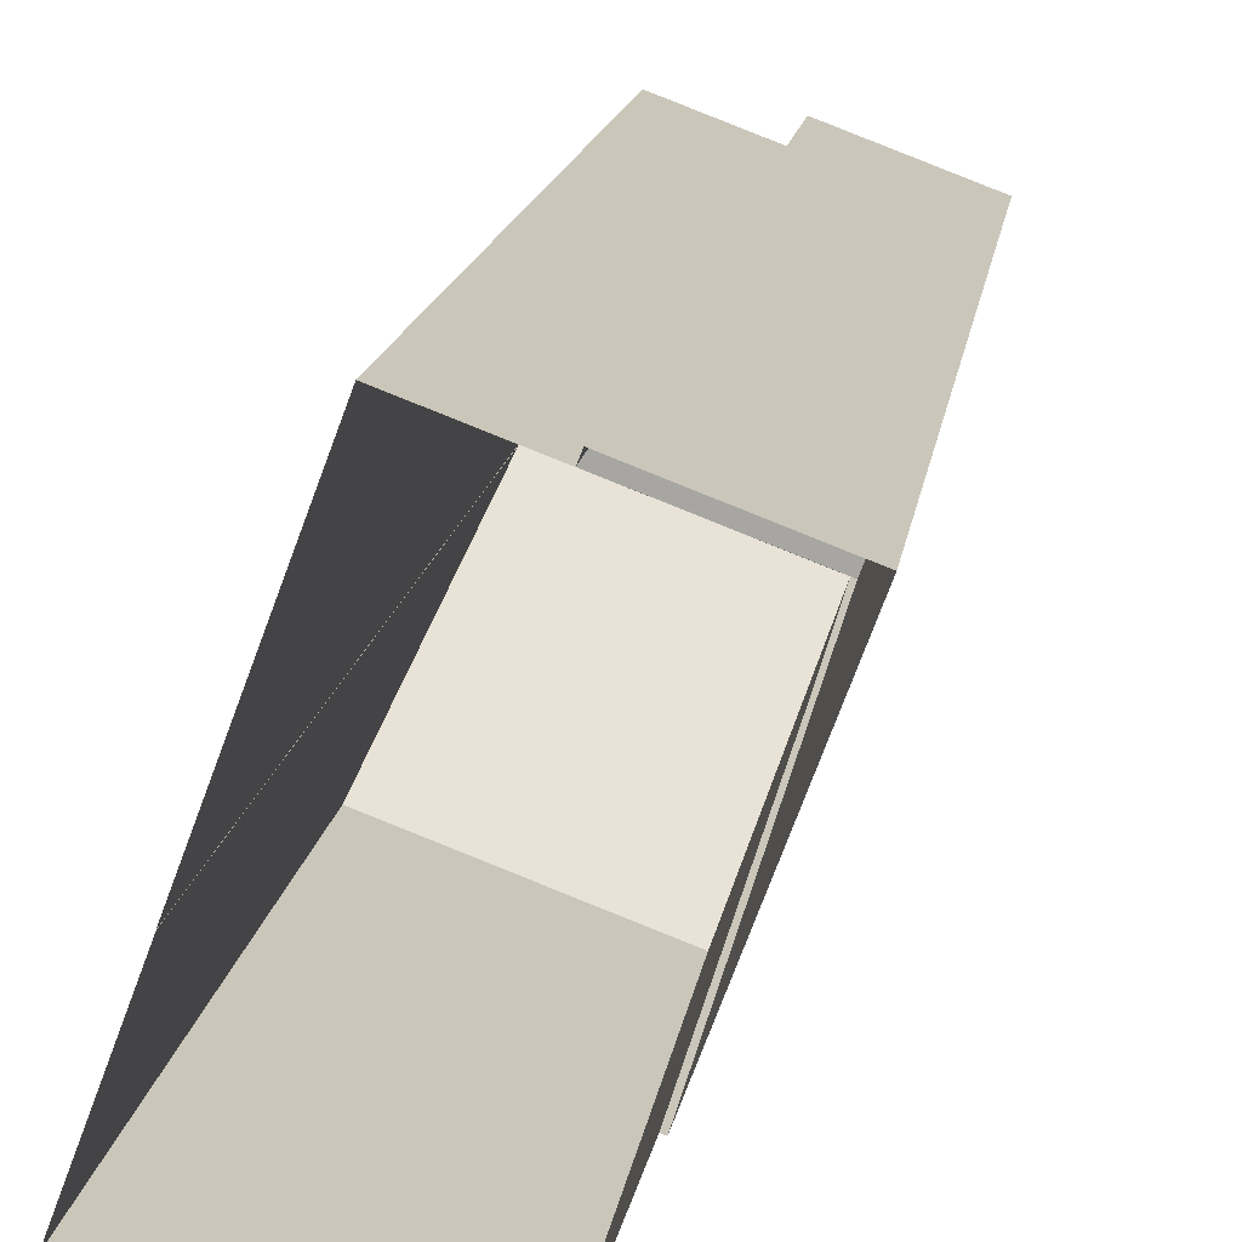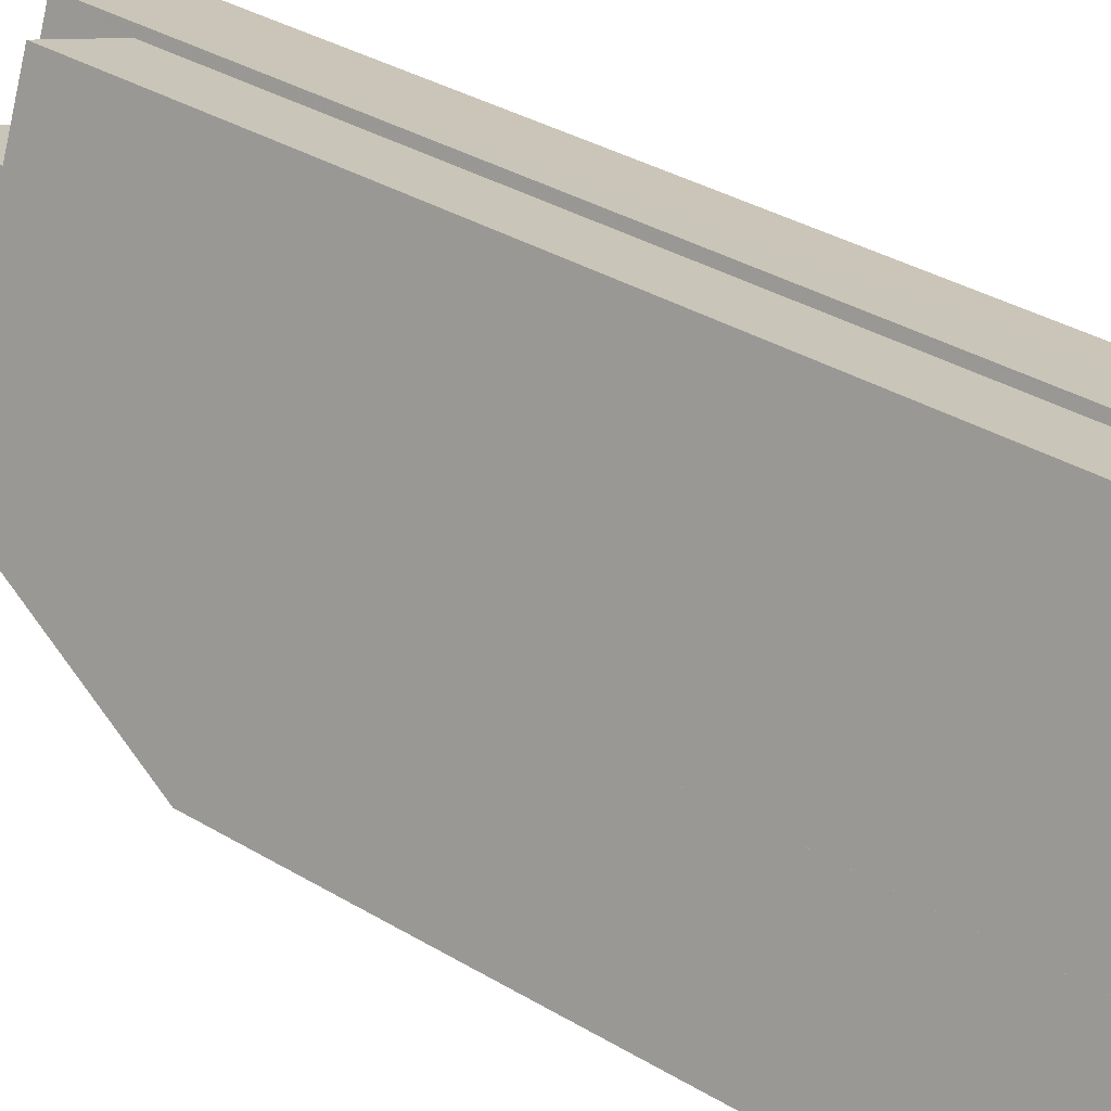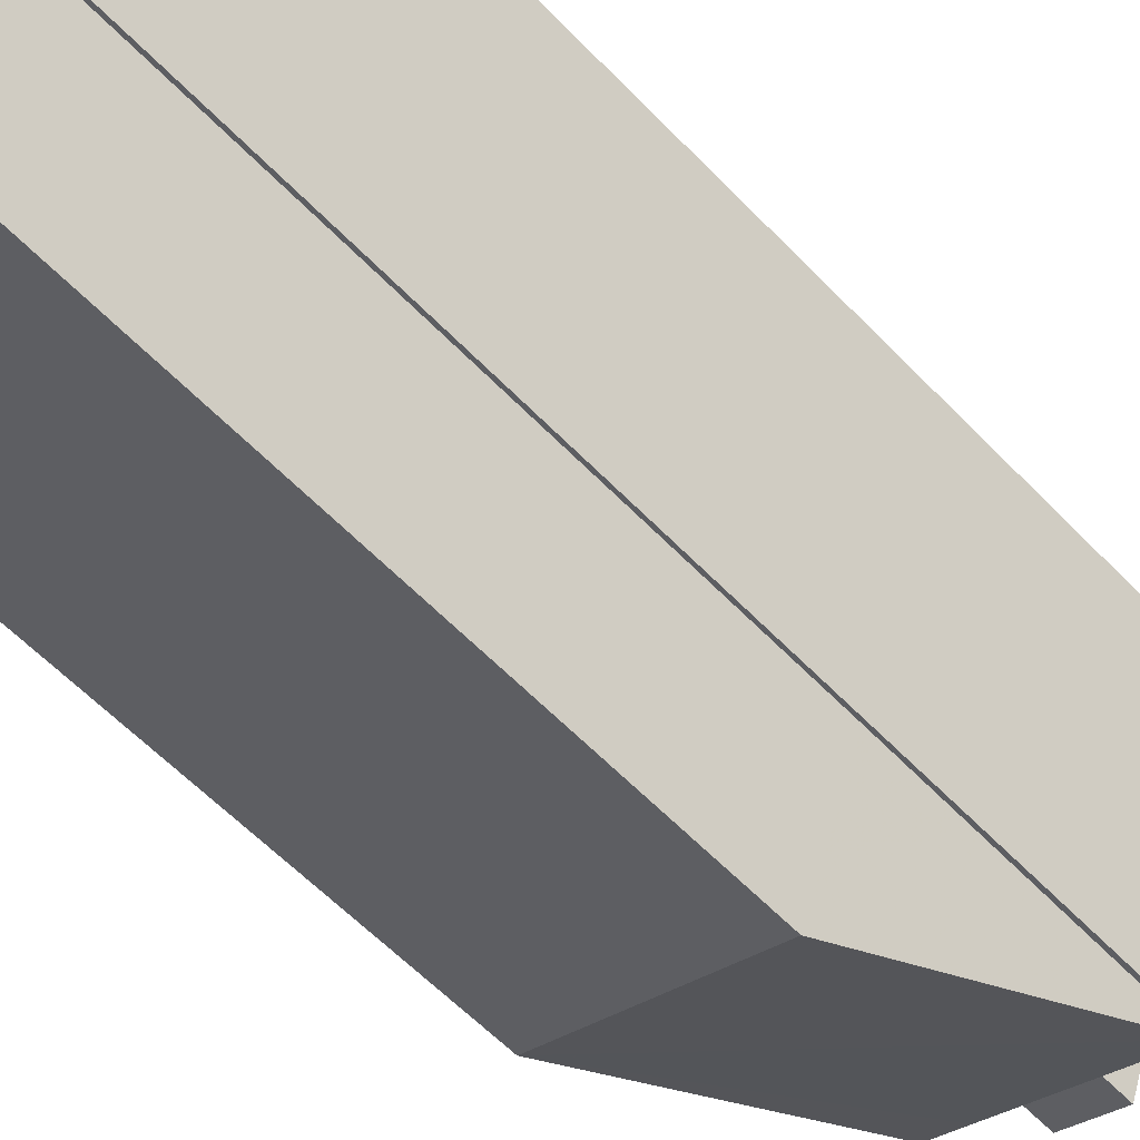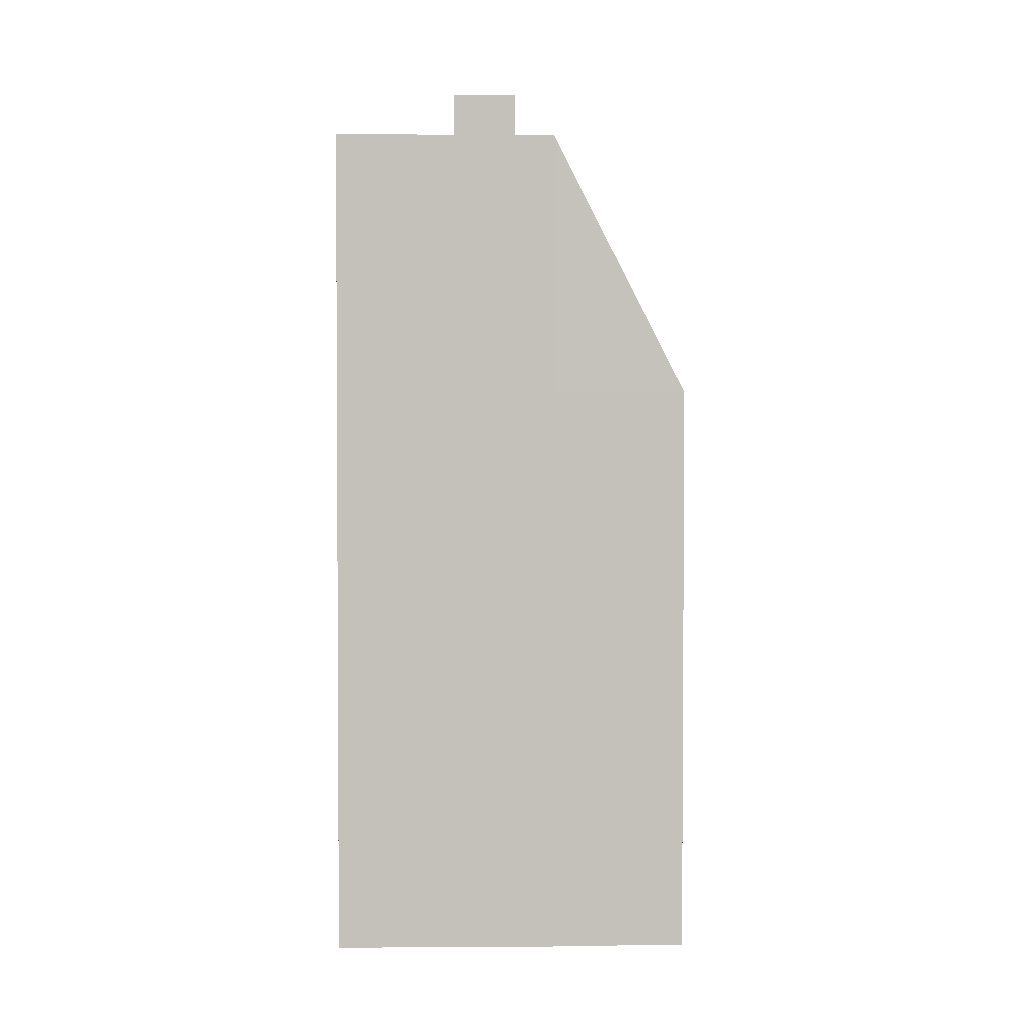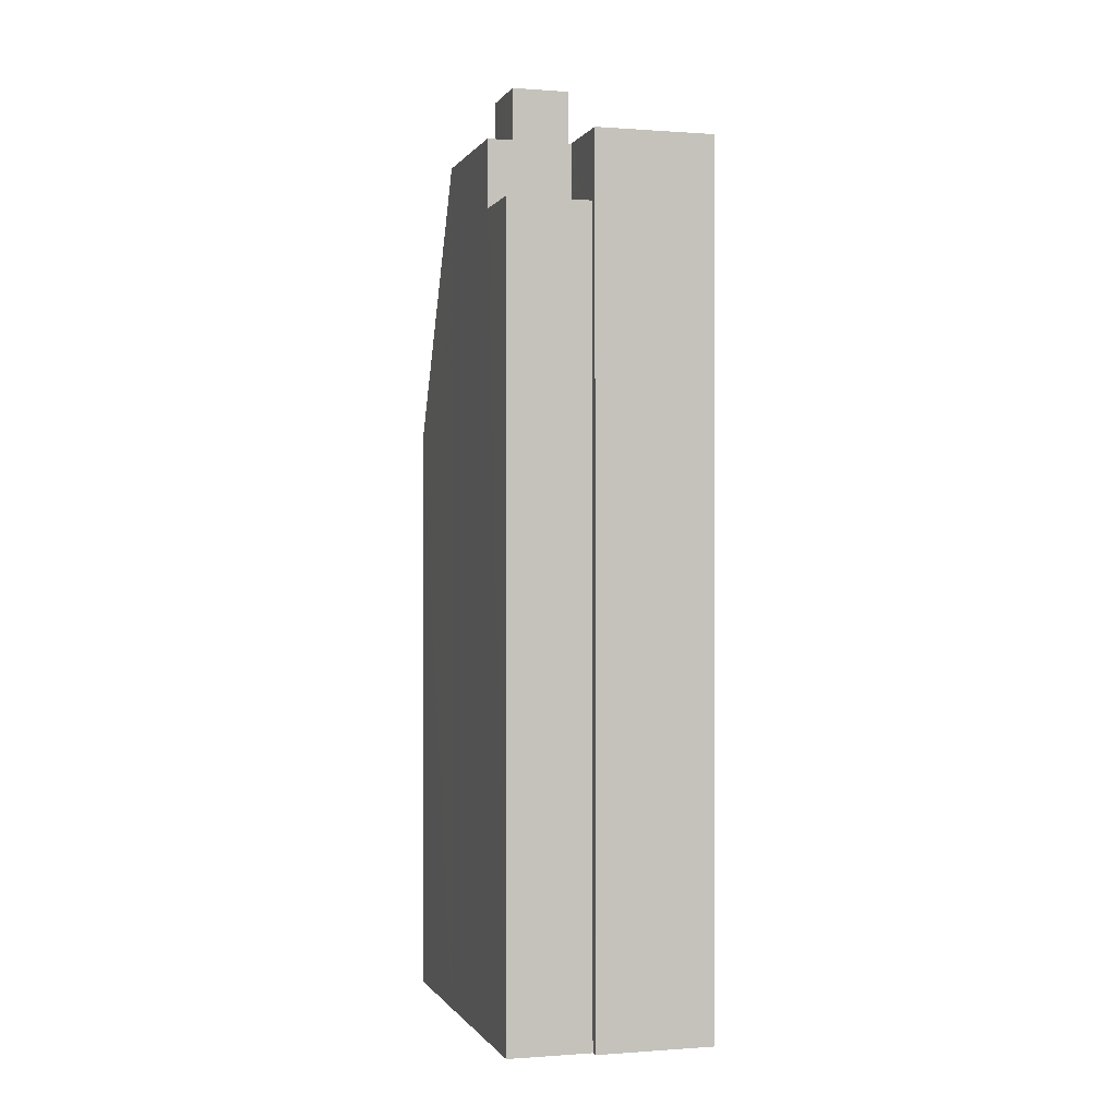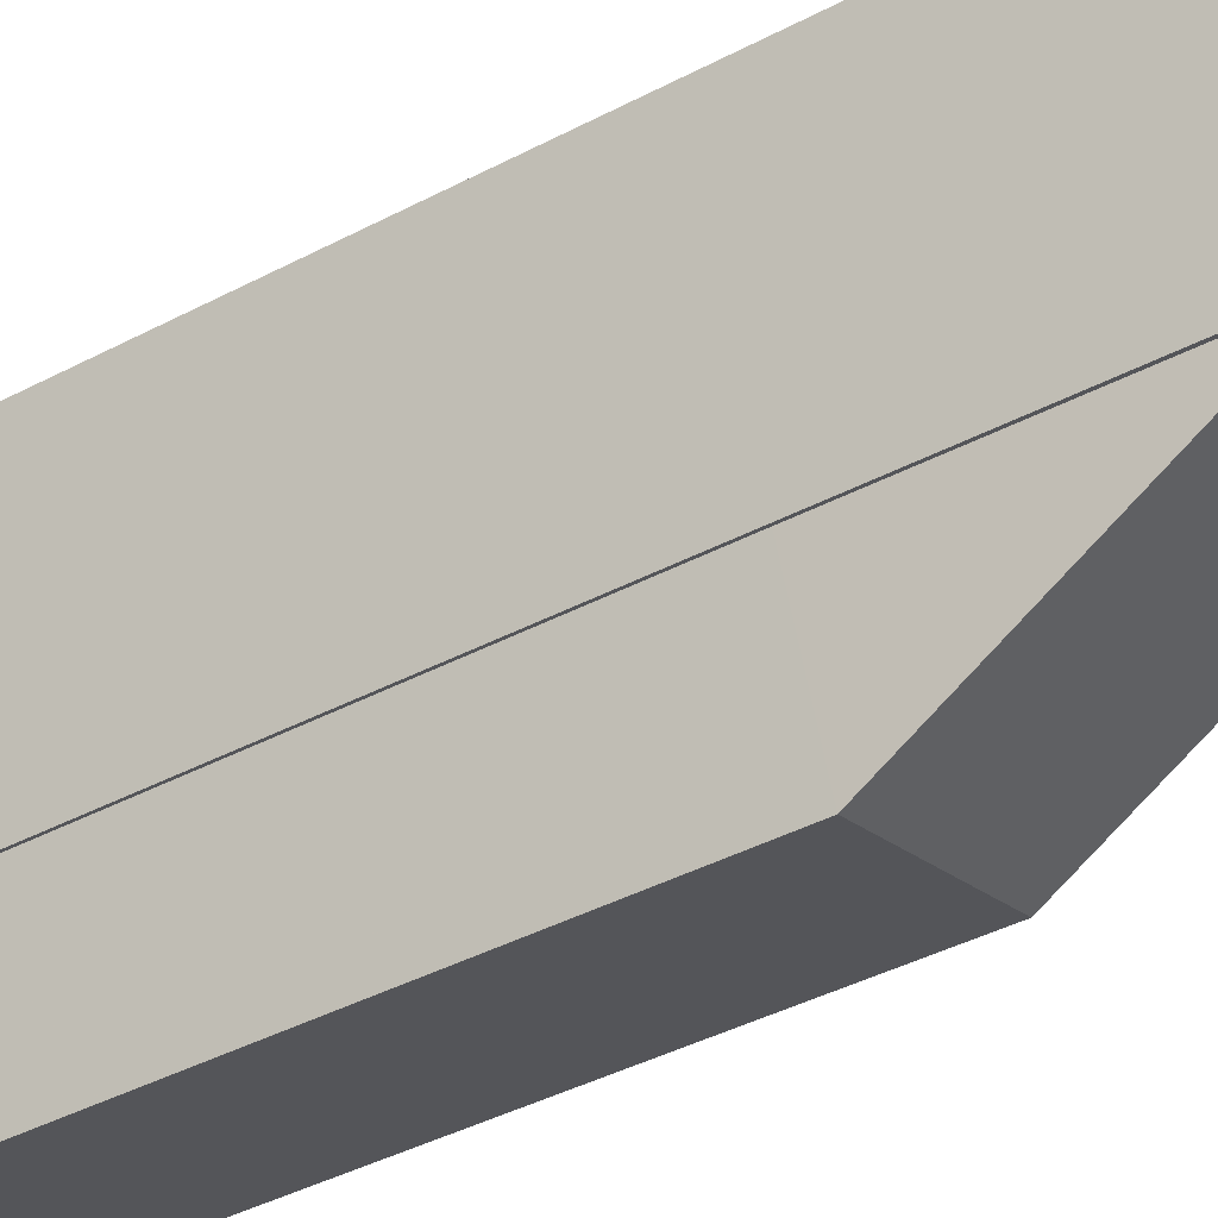
<metadata>
{"format":"obj","ext":"obj","renderer":"f3d","projection":"perspective","resolution":1024,"background":"white","views":[{"elev":14.3,"azim":-172.4,"up":"+Y"},{"elev":34.1,"azim":129.3,"up":"+Y"},{"elev":-58.5,"azim":-136.9,"up":"+Y"},{"elev":2.4,"azim":-70.6,"up":"+Z"},{"elev":-0.2,"azim":-175.6,"up":"+Z"},{"elev":-42.6,"azim":-58.0,"up":"+Y"}]}
</metadata>
<code>
v -8718 -3.614e+04 10.82
v -8718 -3.614e+04 10.82
v -8720 -3.613e+04 10.83
v -8717 -3.613e+04 10.82
v -8717 -3.613e+04 10.82
v -8716 -3.615e+04 10.82
v -8711 -3.614e+04 10.82
v -8710 -3.614e+04 10.82
v -8711 -3.614e+04 10.82
v -8714 -3.613e+04 10.82
v -8716 -3.614e+04 38
v -8714 -3.613e+04 38
v -8717 -3.613e+04 38
v -8713 -3.613e+04 38
v -8718 -3.614e+04 40.29
v -8712 -3.614e+04 40.28
v -8718 -3.614e+04 40.29
v -8712 -3.614e+04 40.28
v -8711 -3.614e+04 40.28
v -8717 -3.613e+04 39.79
v -8720 -3.613e+04 39.79
v -8716 -3.614e+04 39.79
v -8718 -3.614e+04 39.79
v -8715 -3.614e+04 39.79
v -8714 -3.614e+04 39.78
v -8716 -3.614e+04 39.79
v -8717 -3.613e+04 39.79
v -8712 -3.614e+04 39.78
v -8713 -3.614e+04 39.78
v -8713 -3.613e+04 39.79
v -8714 -3.614e+04 39.79
v -8720 -3.613e+04 40.29
v -8720 -3.613e+04 40.29
v -8717 -3.613e+04 40.29
v -8717 -3.613e+04 40.29
v -8716 -3.614e+04 40.29
v -8716 -3.614e+04 40.29
v -8713 -3.613e+04 40.29
v -8713 -3.613e+04 40.29
v -8716 -3.615e+04 31.07
v -8710 -3.614e+04 31.07
v -8718 -3.614e+04 40.29
v -8711 -3.614e+04 40.28
v -8718 -3.614e+04 40.28
v -8713 -3.614e+04 42.37
v -8714 -3.614e+04 42.37
v -8716 -3.614e+04 42.37
v -8715 -3.614e+04 42.37
v -8711 -3.614e+04 31.07
v -8718 -3.614e+04 31.08
f 1 2 3
f 3 4 5
f 6 1 7
f 8 6 7
f 9 7 10
f 7 5 10
f 1 3 5
f 1 5 7
f 11 12 13
f 11 14 12
f 15 16 17
f 17 16 18
f 16 19 18
f 20 21 22
f 21 23 22
f 22 23 24
f 23 25 24
f 26 20 22
f 26 27 20
f 25 28 29
f 24 25 29
f 28 30 31
f 26 31 30
f 28 31 29
f 31 26 22
f 17 32 33
f 15 17 33
f 32 34 33
f 33 34 35
f 36 37 38
f 34 37 36
f 35 34 36
f 39 36 38
f 38 18 19
f 39 38 19
f 40 41 42
f 41 43 16
f 42 41 16
f 42 16 44
f 45 46 47
f 48 45 47
f 12 10 5
f 13 12 5
f 36 13 35
f 35 13 4
f 36 11 13
f 4 13 5
f 15 3 2
f 15 33 3
f 3 35 4
f 3 33 35
f 10 12 14
f 10 14 9
f 14 19 9
f 14 39 19
f 7 9 49
f 43 19 16
f 49 19 43
f 9 19 49
f 1 50 2
f 2 50 15
f 44 16 15
f 50 44 15
f 11 36 39
f 14 11 39
f 23 17 25
f 25 18 28
f 25 17 18
f 21 17 23
f 21 32 17
f 27 34 20
f 20 32 21
f 20 34 32
f 37 27 26
f 37 34 27
f 38 26 30
f 38 37 26
f 18 38 30
f 28 18 30
f 43 41 49
f 44 40 42
f 44 50 40
f 7 41 8
f 7 49 41
f 41 6 8
f 41 40 6
f 1 6 40
f 50 1 40
f 46 31 22
f 47 46 22
f 45 31 46
f 45 29 31
f 24 45 48
f 24 29 45
f 48 22 24
f 48 47 22

</code>
